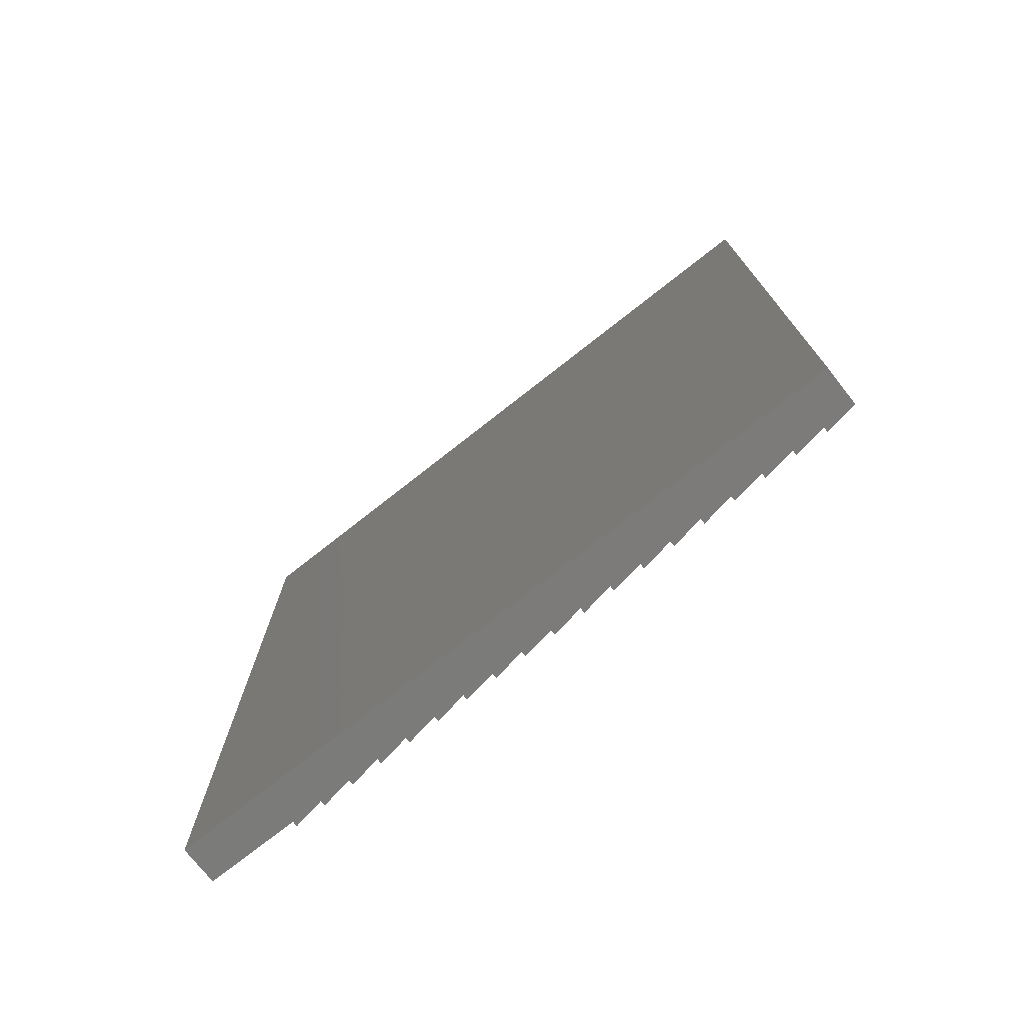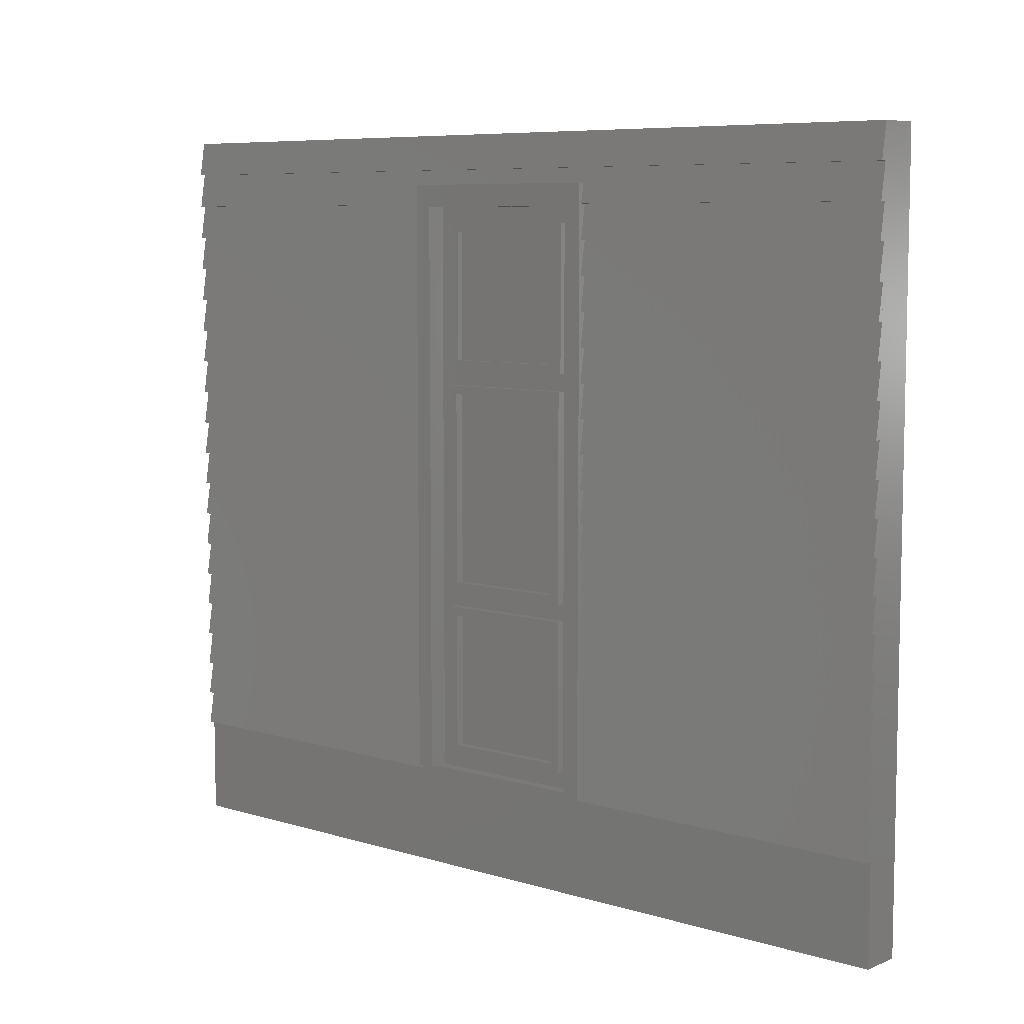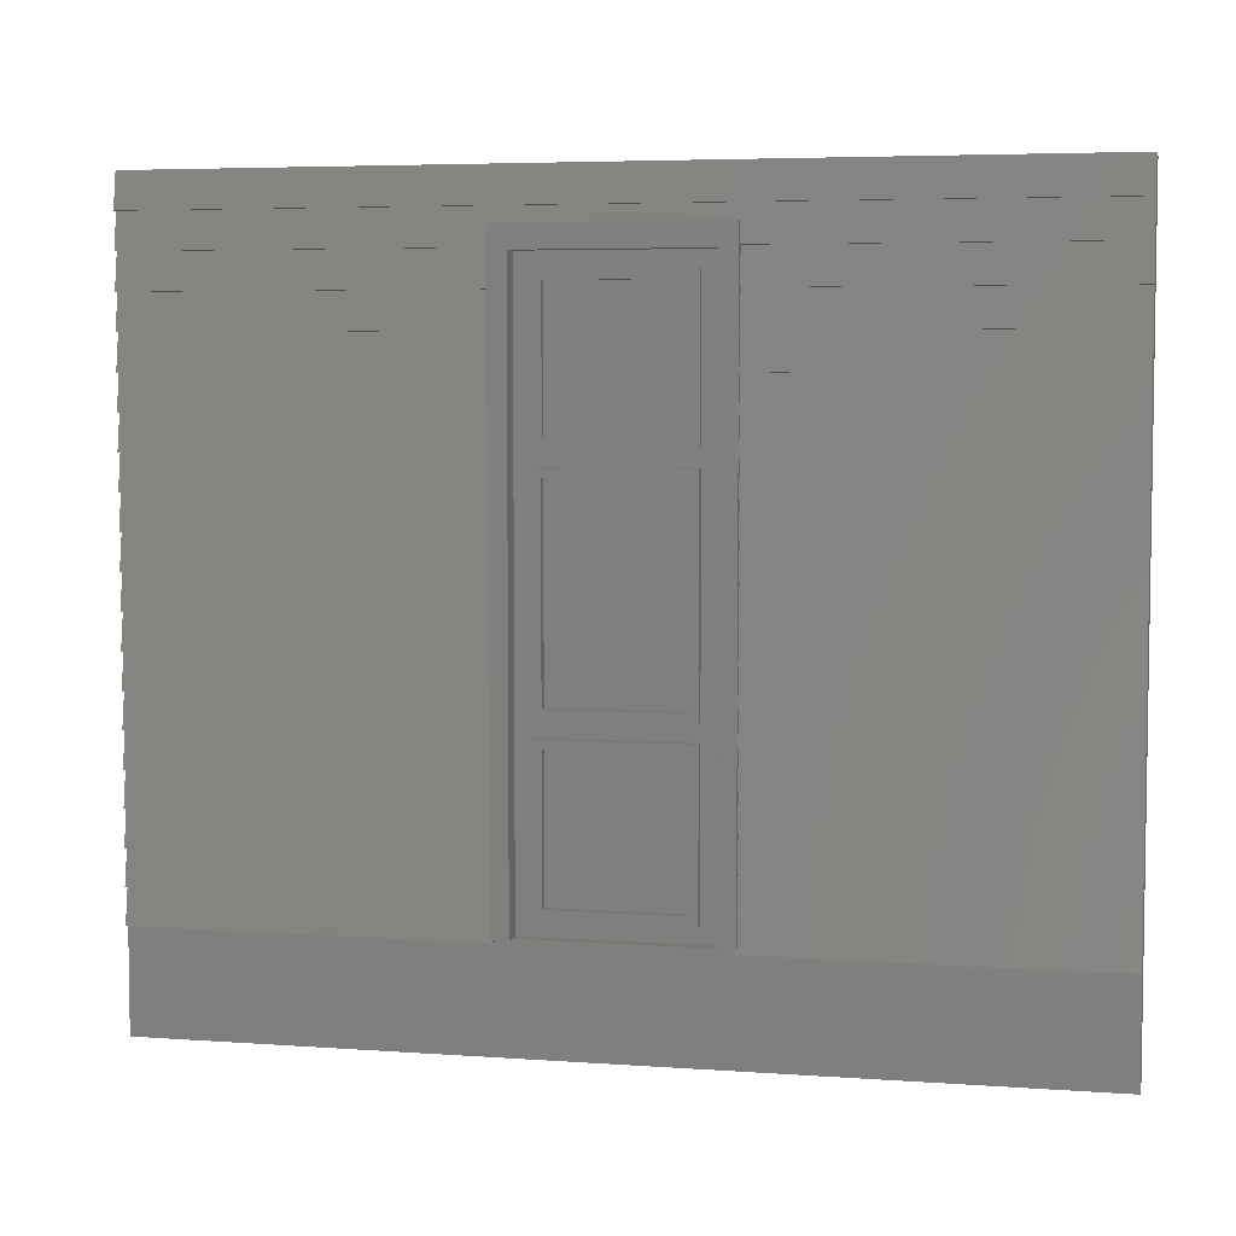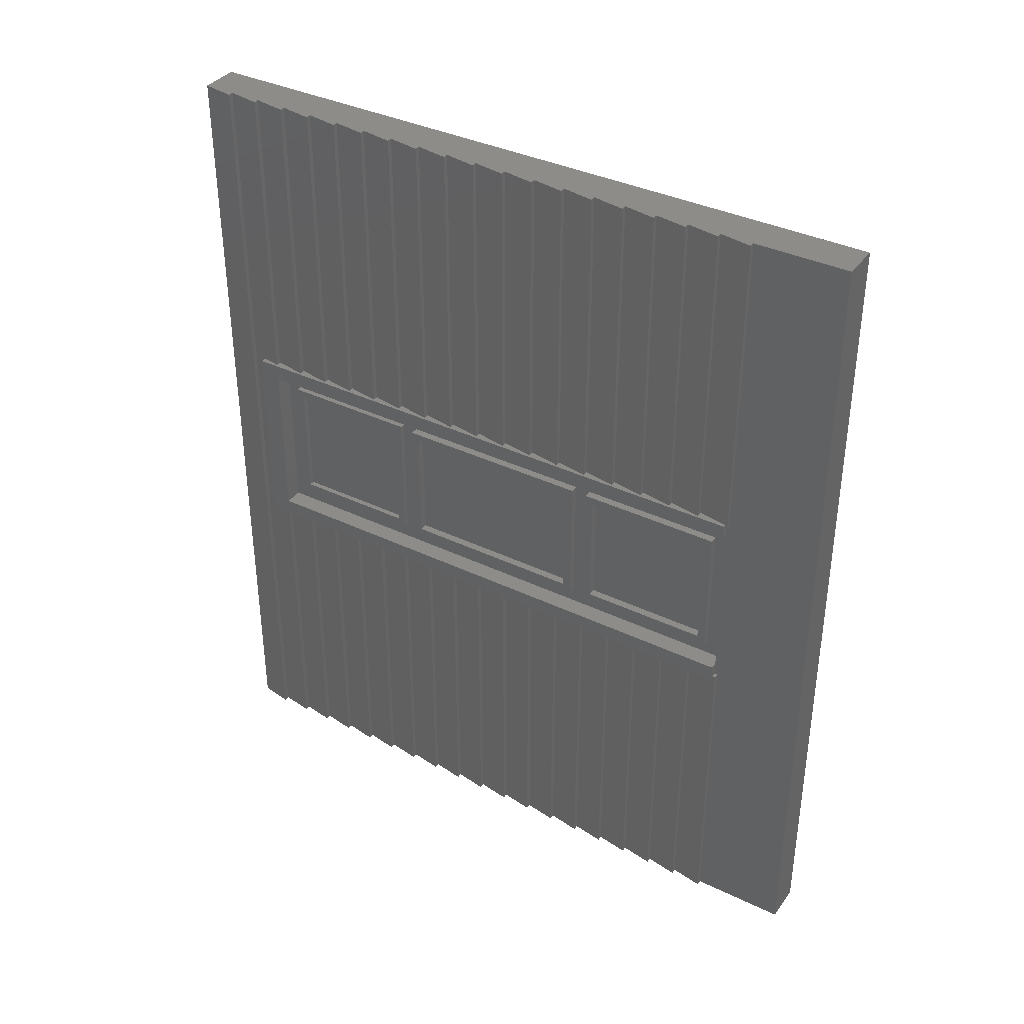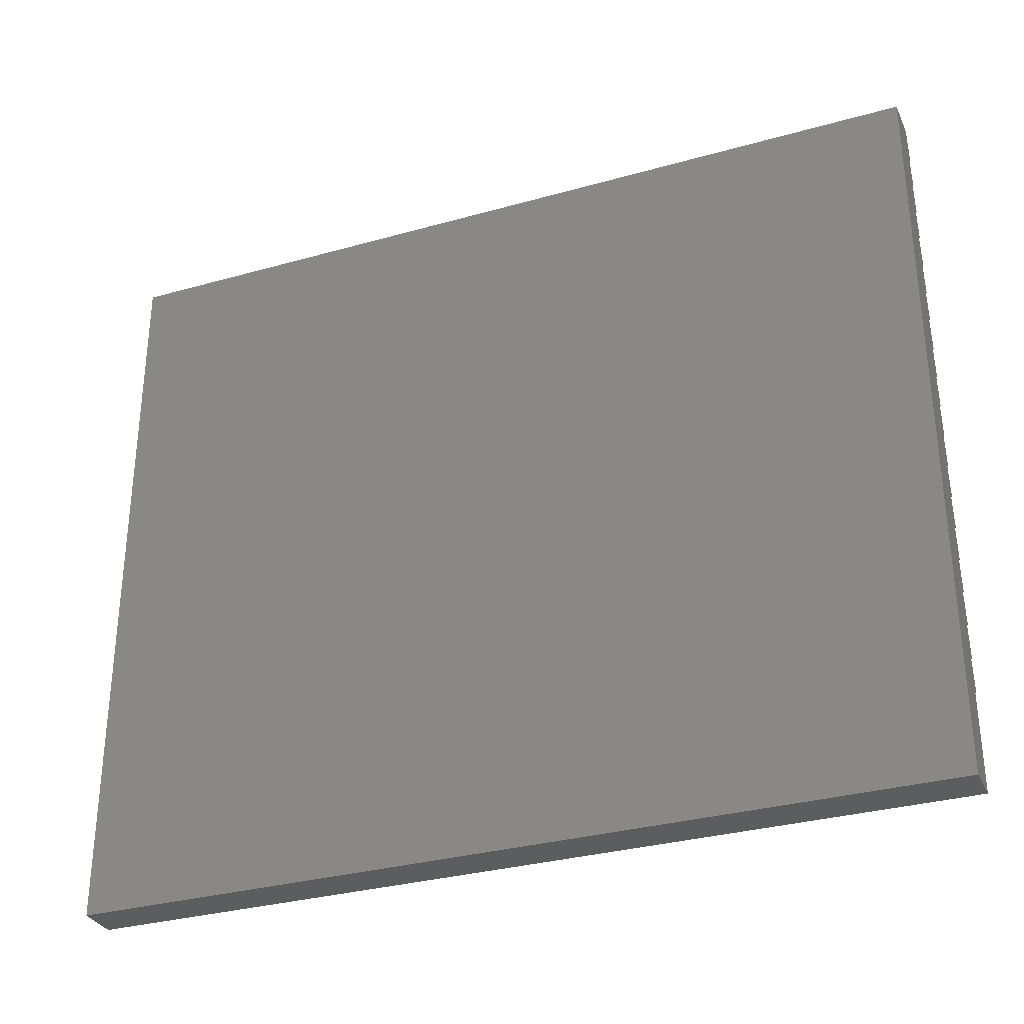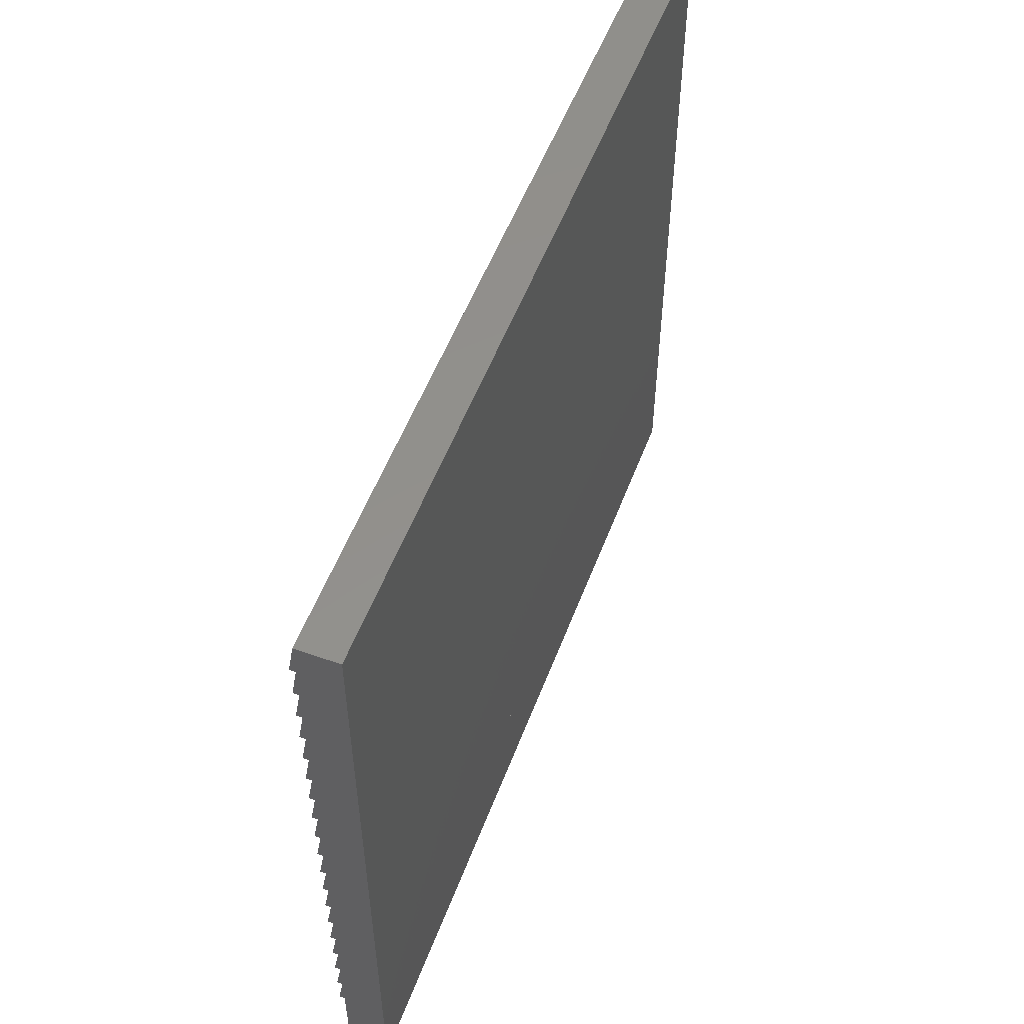
<metadata>
{"format":"stl","ext":"stl","renderer":"f3d","projection":"perspective","resolution":1024,"background":"white","views":[{"elev":-74.6,"azim":-51.8,"up":"+Y"},{"elev":7.4,"azim":130.6,"up":"+Z"},{"elev":5.2,"azim":102.6,"up":"+Z"},{"elev":37.0,"azim":121.9,"up":"+Y"},{"elev":-31.8,"azim":-68.3,"up":"+Z"},{"elev":54.0,"azim":-159.5,"up":"+Z"}]}
</metadata>
<code>
# stl→obj: 232 verts, 468 faces
v -4624 2082 1910
v -4645 1556 1910
v -4645 2082 1910
v -4624 1556 1910
v -4645 2082 2450
v -4624 2082 2450
v -4624 1588 1941
v -4624 1556 2450
v -4624 2050 1941
v -4624 2050 2419
v -4624 1588 2419
v -4645 2050 1941
v -4645 2050 2419
v -4645 1556 2450
v -4645 1588 1941
v -4645 1588 2419
v -4755 2145 2509
v -4645 2145 378.3
v -4755 2145 378.3
v -4645 2145 2509
v -4645 1493 2509
v -4755 1493 378.3
v -4645 1493 378.3
v -4755 1493 2509
v -4602 3422 2391
v -4581 3422 2264
v -4602 3422 2264
v -4602 2200 2264
v -4602 2200 2391
v -4581 2200 2264
v -4602 1437 1379
v -4581 1437 1252
v -4602 1437 1252
v -4602 215.6 1252
v -4602 215.6 1379
v -4581 215.6 1252
v -4602 3422 2138
v -4581 3422 2011
v -4602 3422 2011
v -4602 2200 2011
v -4602 2200 2138
v -4581 2200 2011
v -4581 3422 1885
v -4602 3422 1885
v -4602 2200 1885
v -4581 2200 1885
v -4602 1437 2517
v -4581 1437 2391
v -4602 1437 2391
v -4602 215.6 2391
v -4602 215.6 2517
v -4581 215.6 2391
v -4602 1437 1885
v -4581 1437 1758
v -4602 1437 1758
v -4602 215.6 1758
v -4602 215.6 1885
v -4581 215.6 1758
v -4602 1437 746.3
v -4581 1437 619.8
v -4602 1437 619.8
v -4602 215.6 619.8
v -4602 215.6 746.3
v -4581 215.6 619.8
v -4602 3422 872.8
v -4581 3422 746.3
v -4602 3422 746.3
v -4602 2200 746.3
v -4602 2200 872.8
v -4581 2200 746.3
v -4602 3422 1379
v -4581 3422 1252
v -4602 3422 1252
v -4602 2200 1252
v -4602 2200 1379
v -4581 2200 1252
v -4581 3422 2138
v -4581 2200 2138
v -4602 215.6 2644
v -4581 215.6 2517
v -4602 3422 2644
v -4581 3422 2517
v -4602 3422 2517
v -4602 3422 619.8
v -4581 3422 493.3
v -4602 3422 493.3
v -4602 2200 493.3
v -4602 2200 619.8
v -4581 2200 493.3
v -4581 1437 1126
v -4602 1437 1126
v -4602 215.6 1126
v -4581 215.6 1126
v -4602 1437 2138
v -4581 1437 2011
v -4602 1437 2011
v -4602 215.6 2011
v -4602 215.6 2138
v -4581 215.6 2011
v -4602 1437 872.8
v -4581 1437 746.3
v -4602 215.6 872.8
v -4581 215.6 746.3
v -4581 1437 1632
v -4602 1437 1632
v -4602 215.6 1632
v -4581 215.6 1632
v -4581 3422 2391
v -4602 2200 2517
v -4581 2200 2391
v -4581 3422 619.8
v -4581 2200 619.8
v -4581 1437 493.3
v -4602 1437 493.3
v -4602 215.6 493.3
v -4581 215.6 493.3
v -4602 3422 1758
v -4581 3422 1632
v -4602 3422 1632
v -4602 2200 1632
v -4602 2200 1758
v -4581 2200 1632
v -4755 3422 2770
v -4755 215.6 2770
v -4755 215.6 2.319e-13
v -4755 1493 379.5
v -4755 3422 -6.744e-13
v -4755 2145 379.5
v -4602 3422 -6.744e-13
v -4602 215.6 2.319e-13
v -4602 3422 2770
v -4602 2145 2509
v -4602 2145 379.5
v -4602 1493 379.5
v -4602 1493 2509
v -4602 215.6 2770
v -4581 1437 1505
v -4602 1437 1505
v -4602 215.6 1505
v -4581 215.6 1505
v -4581 215.6 2644
v -4581 3422 2644
v -4581 3422 1505
v -4602 3422 1505
v -4602 2200 1505
v -4581 2200 1505
v -4581 1437 1885
v -4581 215.6 1885
v -4581 1437 2264
v -4602 1437 2264
v -4602 215.6 2264
v -4581 215.6 2264
v -4581 3422 1126
v -4602 3422 1126
v -4602 2200 1126
v -4581 2200 1126
v -4581 3422 999.3
v -4602 3422 999.3
v -4602 2200 999.3
v -4581 2200 999.3
v -4581 1437 1379
v -4581 215.6 1379
v -4602 1437 999.3
v -4581 1437 872.8
v -4602 215.6 999.3
v -4581 215.6 872.8
v -4581 1437 2138
v -4581 215.6 2138
v -4581 3422 872.8
v -4581 2200 872.8
v -4581 1437 999.3
v -4581 215.6 999.3
v -4581 3422 1379
v -4581 2200 1379
v -4581 3422 1758
v -4581 2200 1758
v -4581 1437 366.8
v -4602 1437 366.8
v -4602 215.6 366.8
v -4581 215.6 366.8
v -4581 3422 366.8
v -4602 3422 366.8
v -4602 2200 366.8
v -4581 2200 366.8
v -4645 1556 1846
v -4645 1588 1815
v -4645 1556 1070
v -4645 2082 1846
v -4645 2050 1815
v -4645 2050 1102
v -4645 1588 1102
v -4645 2082 1070
v -4613 2082 1070
v -4613 2082 1846
v -4613 1556 1070
v -4613 1556 1846
v -4613 2050 1815
v -4613 1588 1815
v -4613 2050 1102
v -4613 1588 1102
v -4613 1588 473.2
v -4645 2050 473.2
v -4645 1588 473.2
v -4613 2050 473.2
v -4613 1556 441.6
v -4613 1556 1007
v -4613 2082 441.6
v -4613 2050 975.4
v -4613 1588 975.4
v -4613 2082 1007
v -4645 2082 1007
v -4645 2082 441.6
v -4645 1556 1007
v -4645 1556 441.6
v -4645 1588 975.4
v -4645 2050 975.4
v -4571 2145 2509
v -4603 2145 378.3
v -4571 2145 378.3
v -4603 2145 2509
v -4571 1430 2590
v -4603 1430 378.3
v -4571 1430 378.3
v -4603 1430 2590
v -4571 2208 378.3
v -4603 2208 378.3
v -4603 1493 2509
v -4603 2208 2590
v -4603 1493 378.3
v -4571 2208 2590
v -4571 1493 378.3
v -4571 1493 2509
f 1 2 3
f 2 1 4
f 5 1 3
f 1 5 6
f 4 7 8
f 7 4 1
f 7 1 9
f 9 1 10
f 8 11 6
f 11 8 7
f 6 11 10
f 6 10 1
f 10 12 9
f 12 10 13
f 8 5 14
f 5 8 6
f 7 12 15
f 12 7 9
f 16 7 15
f 7 16 11
f 12 16 15
f 16 12 13
f 2 15 14
f 15 2 3
f 15 3 12
f 12 3 13
f 14 16 5
f 16 14 15
f 5 16 13
f 5 13 3
f 8 2 4
f 2 8 14
f 10 16 13
f 16 10 11
f 17 18 19
f 18 17 20
f 21 22 23
f 22 21 24
f 19 23 22
f 23 19 18
f 17 22 24
f 22 17 19
f 21 17 24
f 17 21 20
f 23 2 21
f 2 23 18
f 2 18 3
f 3 18 5
f 21 14 20
f 14 21 2
f 20 14 5
f 20 5 18
f 25 26 27
f 28 25 27
f 25 28 29
f 30 27 26
f 27 30 28
f 29 28 30
f 29 26 25
f 26 29 30
f 31 32 33
f 34 31 33
f 31 34 35
f 36 33 32
f 33 36 34
f 35 34 36
f 35 32 31
f 32 35 36
f 37 38 39
f 40 37 39
f 37 40 41
f 42 39 38
f 39 42 40
f 41 40 42
f 41 38 37
f 38 41 42
f 39 43 44
f 45 39 44
f 39 45 40
f 46 44 43
f 44 46 45
f 40 45 46
f 40 43 39
f 43 40 46
f 47 48 49
f 50 47 49
f 47 50 51
f 52 49 48
f 49 52 50
f 51 50 52
f 51 48 47
f 48 51 52
f 53 54 55
f 56 53 55
f 53 56 57
f 58 55 54
f 55 58 56
f 57 56 58
f 57 54 53
f 54 57 58
f 59 60 61
f 62 59 61
f 59 62 63
f 64 61 60
f 61 64 62
f 63 62 64
f 63 60 59
f 60 63 64
f 65 66 67
f 68 65 67
f 65 68 69
f 70 67 66
f 67 70 68
f 69 68 70
f 69 66 65
f 66 69 70
f 71 72 73
f 74 71 73
f 71 74 75
f 76 73 72
f 73 76 74
f 75 74 76
f 75 72 71
f 72 75 76
f 27 77 37
f 41 27 37
f 27 41 28
f 78 37 77
f 37 78 41
f 28 41 78
f 28 77 27
f 77 28 78
f 79 51 80
f 81 82 83
f 51 81 83
f 81 51 79
f 79 82 81
f 82 79 80
f 80 83 82
f 83 80 51
f 84 85 86
f 87 84 86
f 84 87 88
f 89 86 85
f 86 89 87
f 88 87 89
f 88 85 84
f 85 88 89
f 33 90 91
f 92 33 91
f 33 92 34
f 93 91 90
f 91 93 92
f 34 92 93
f 34 90 33
f 90 34 93
f 94 95 96
f 97 94 96
f 94 97 98
f 99 96 95
f 96 99 97
f 98 97 99
f 98 95 94
f 95 98 99
f 100 101 59
f 63 100 59
f 100 63 102
f 103 59 101
f 59 103 63
f 102 63 103
f 102 101 100
f 101 102 103
f 55 104 105
f 106 55 105
f 55 106 56
f 107 105 104
f 105 107 106
f 56 106 107
f 56 104 55
f 104 56 107
f 83 108 25
f 29 83 25
f 83 29 109
f 110 25 108
f 25 110 29
f 109 29 110
f 109 108 83
f 108 109 110
f 67 111 84
f 88 67 84
f 67 88 68
f 112 84 111
f 84 112 88
f 68 88 112
f 68 111 67
f 111 68 112
f 61 113 114
f 115 61 114
f 61 115 62
f 116 114 113
f 114 116 115
f 62 115 116
f 62 113 61
f 113 62 116
f 117 118 119
f 120 117 119
f 117 120 121
f 122 119 118
f 119 122 120
f 121 120 122
f 121 118 117
f 118 121 122
f 123 24 124
f 24 123 17
f 125 126 127
f 126 125 124
f 126 124 24
f 127 126 128
f 127 128 17
f 127 17 123
f 129 125 127
f 125 129 130
f 127 131 129
f 131 127 123
f 132 128 133
f 128 132 17
f 24 134 126
f 134 24 135
f 126 133 128
f 133 126 134
f 132 24 17
f 24 132 135
f 130 134 136
f 134 130 129
f 134 129 133
f 133 129 132
f 136 135 131
f 135 136 134
f 131 135 132
f 131 132 129
f 124 131 123
f 131 124 136
f 136 125 130
f 125 136 124
f 105 137 138
f 139 105 138
f 105 139 106
f 140 138 137
f 138 140 139
f 106 139 140
f 106 137 105
f 137 106 140
f 136 79 141
f 131 142 81
f 79 131 81
f 131 79 136
f 136 142 131
f 142 136 141
f 141 81 142
f 81 141 79
f 119 143 144
f 145 119 144
f 119 145 120
f 146 144 143
f 144 146 145
f 120 145 146
f 120 143 119
f 143 120 146
f 96 147 53
f 57 96 53
f 96 57 97
f 148 53 147
f 53 148 57
f 97 57 148
f 97 147 96
f 147 97 148
f 49 149 150
f 151 49 150
f 49 151 50
f 152 150 149
f 150 152 151
f 50 151 152
f 50 149 49
f 149 50 152
f 73 153 154
f 155 73 154
f 73 155 74
f 156 154 153
f 154 156 155
f 74 155 156
f 74 153 73
f 153 74 156
f 154 157 158
f 159 154 158
f 154 159 155
f 160 158 157
f 158 160 159
f 155 159 160
f 155 157 154
f 157 155 160
f 138 161 31
f 35 138 31
f 138 35 139
f 162 31 161
f 31 162 35
f 139 35 162
f 139 161 138
f 161 139 162
f 163 164 100
f 102 163 100
f 163 102 165
f 166 100 164
f 100 166 102
f 165 102 166
f 165 164 163
f 164 165 166
f 150 167 94
f 98 150 94
f 150 98 151
f 168 94 167
f 94 168 98
f 151 98 168
f 151 167 150
f 167 151 168
f 158 169 65
f 69 158 65
f 158 69 159
f 170 65 169
f 65 170 69
f 159 69 170
f 159 169 158
f 169 159 170
f 91 171 163
f 165 91 163
f 91 165 92
f 172 163 171
f 163 172 165
f 92 165 172
f 92 171 91
f 171 92 172
f 144 173 71
f 75 144 71
f 144 75 145
f 174 71 173
f 71 174 75
f 145 75 174
f 145 173 144
f 173 145 174
f 44 175 117
f 121 44 117
f 44 121 45
f 176 117 175
f 117 176 121
f 45 121 176
f 45 175 44
f 175 45 176
f 114 177 178
f 179 114 178
f 114 179 115
f 180 178 177
f 178 180 179
f 115 179 180
f 115 177 114
f 177 115 180
f 86 181 182
f 183 86 182
f 86 183 87
f 184 182 181
f 182 184 183
f 87 183 184
f 87 181 86
f 181 87 184
f 185 186 187
f 186 185 188
f 186 188 189
f 189 188 190
f 187 191 192
f 191 187 186
f 192 191 190
f 192 190 188
f 188 193 192
f 193 188 194
f 193 187 192
f 187 193 195
f 196 187 195
f 187 196 185
f 190 186 191
f 186 190 189
f 197 186 189
f 186 197 198
f 197 190 199
f 190 197 189
f 200 190 191
f 190 200 199
f 186 200 191
f 200 186 198
f 196 188 185
f 188 196 194
f 195 200 196
f 200 195 193
f 200 193 199
f 199 193 197
f 196 198 194
f 198 196 200
f 194 198 197
f 194 197 193
f 201 202 203
f 202 201 204
f 205 201 206
f 201 205 207
f 201 207 204
f 204 207 208
f 206 209 210
f 209 206 201
f 210 209 208
f 210 208 207
f 211 207 212
f 207 211 210
f 206 211 213
f 211 206 210
f 206 214 205
f 214 206 213
f 208 215 216
f 215 208 209
f 207 214 212
f 214 207 205
f 208 202 204
f 202 208 216
f 215 201 203
f 201 215 209
f 213 215 214
f 215 213 211
f 215 211 216
f 216 211 202
f 214 203 212
f 203 214 215
f 212 203 202
f 212 202 211
f 202 215 203
f 215 202 216
f 217 218 219
f 218 217 220
f 221 222 223
f 222 221 224
f 225 218 226
f 218 225 219
f 224 227 222
f 227 224 228
f 227 228 220
f 220 228 218
f 218 228 226
f 229 222 227
f 228 225 226
f 225 228 230
f 231 222 229
f 222 231 223
f 227 231 229
f 231 227 232
f 225 217 219
f 231 221 223
f 221 231 232
f 221 232 230
f 230 232 217
f 230 217 225
f 217 227 220
f 227 217 232
f 221 228 224
f 228 221 230

</code>
